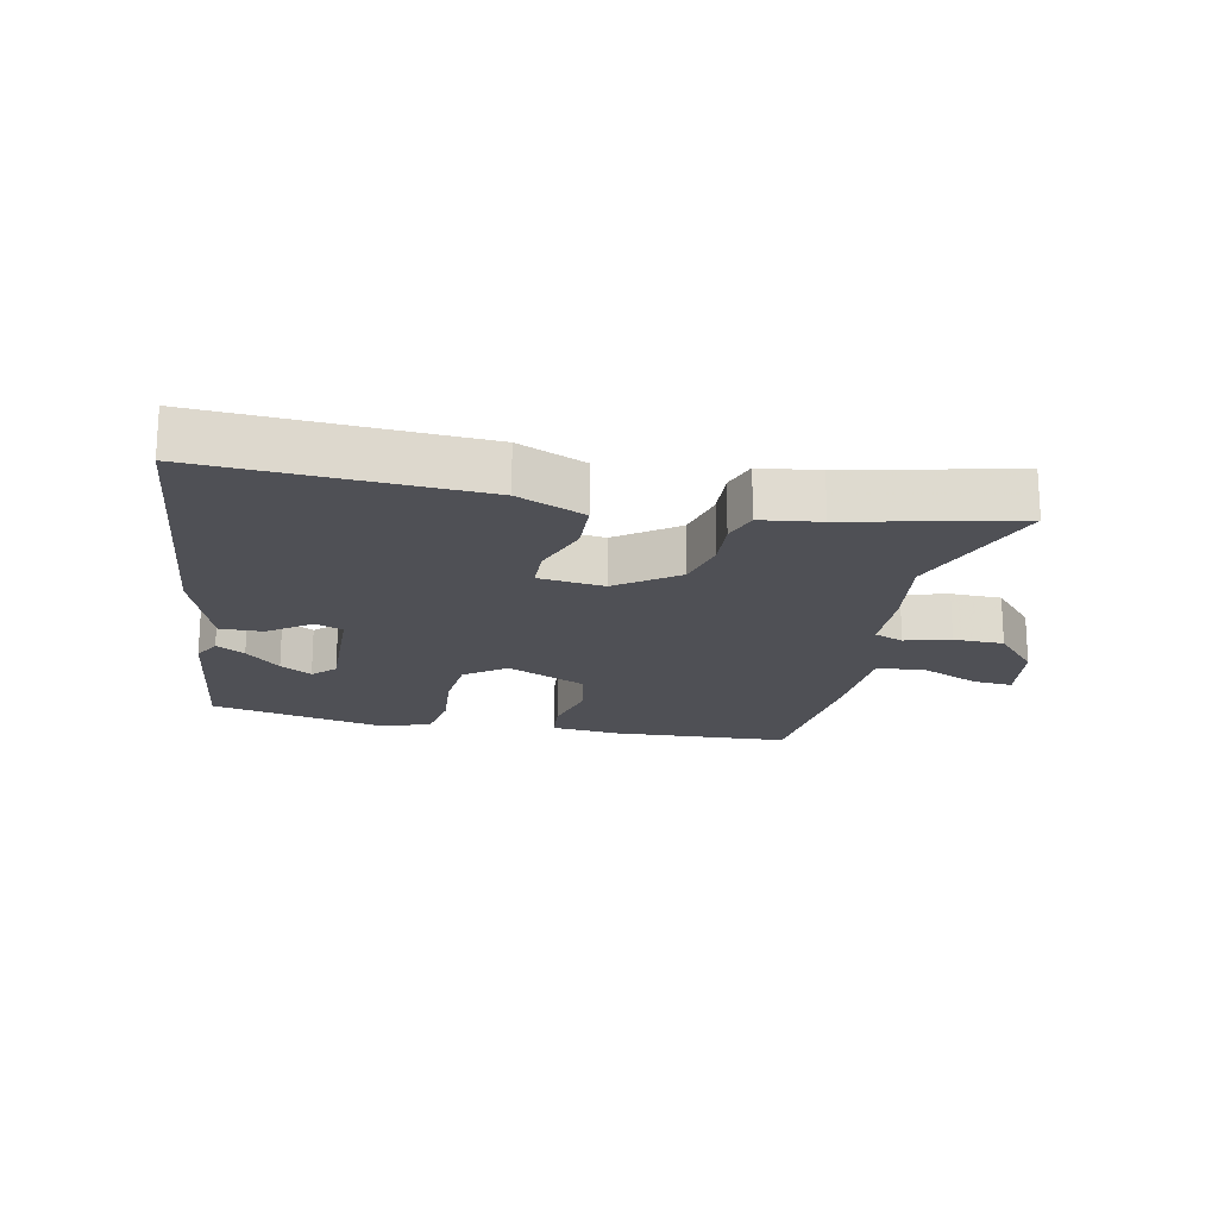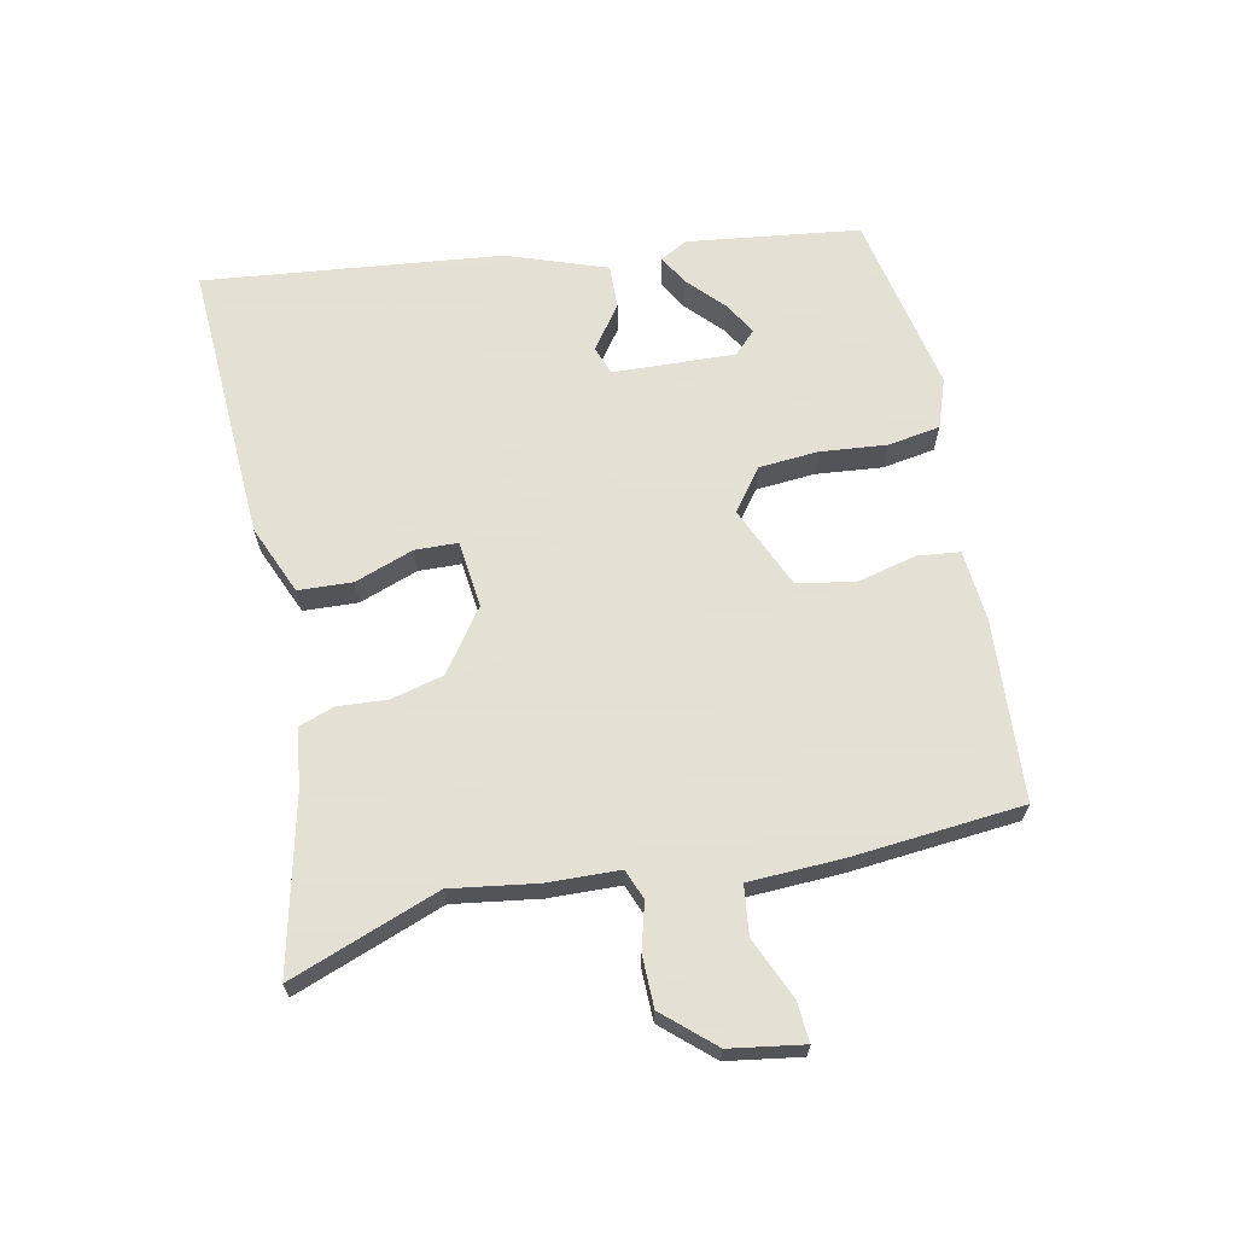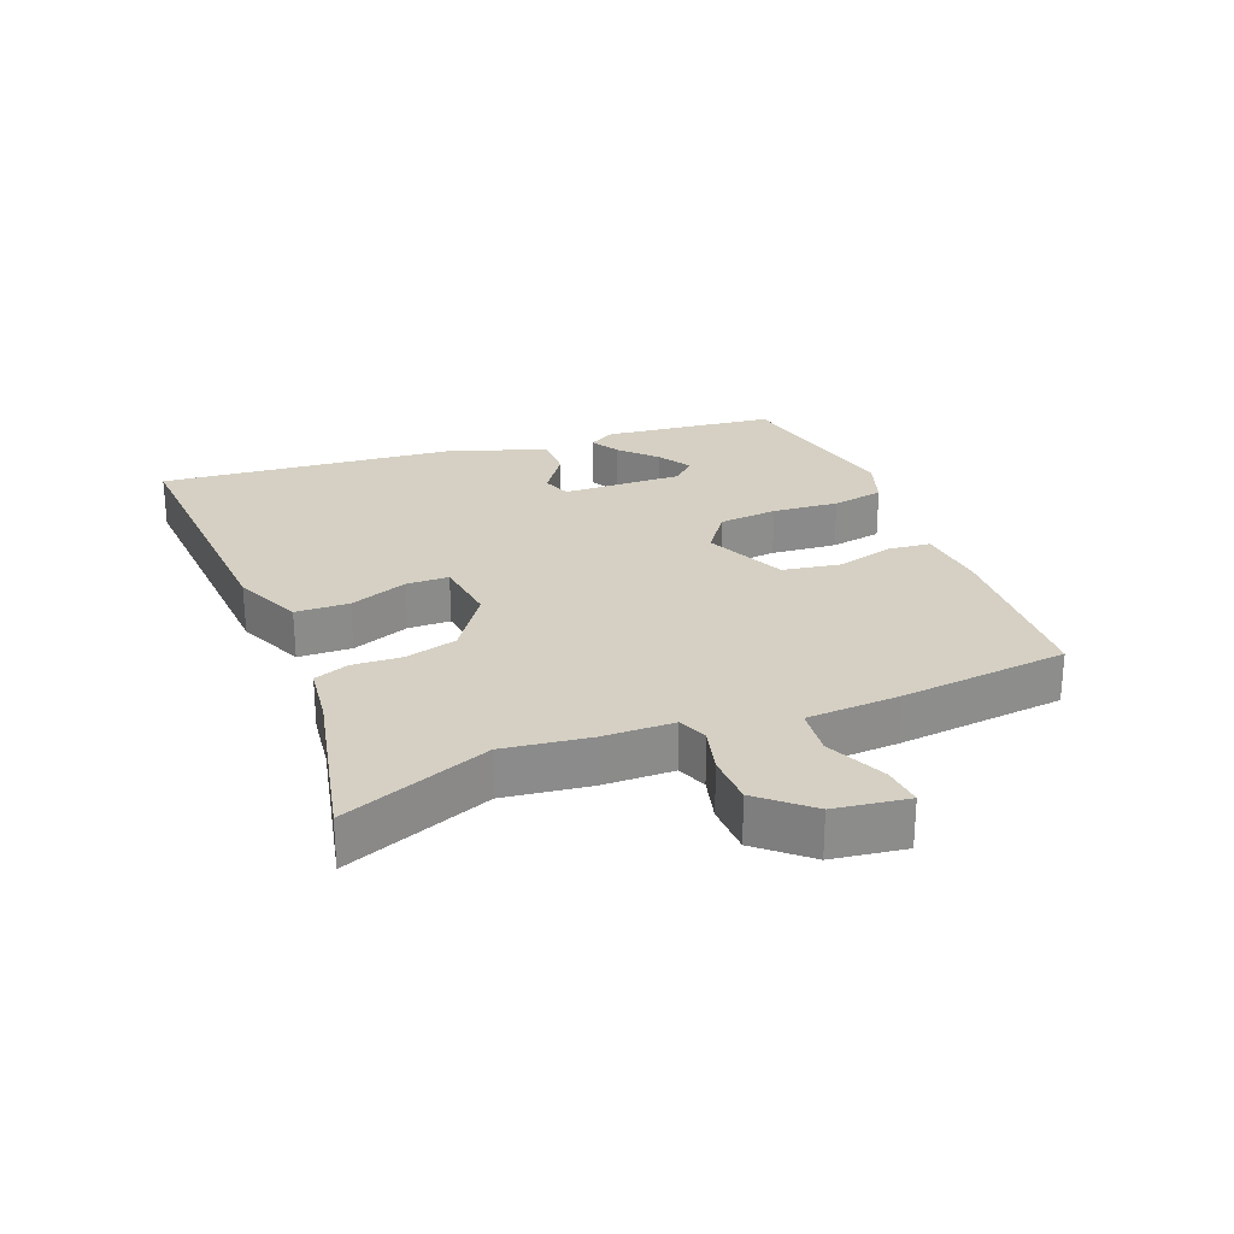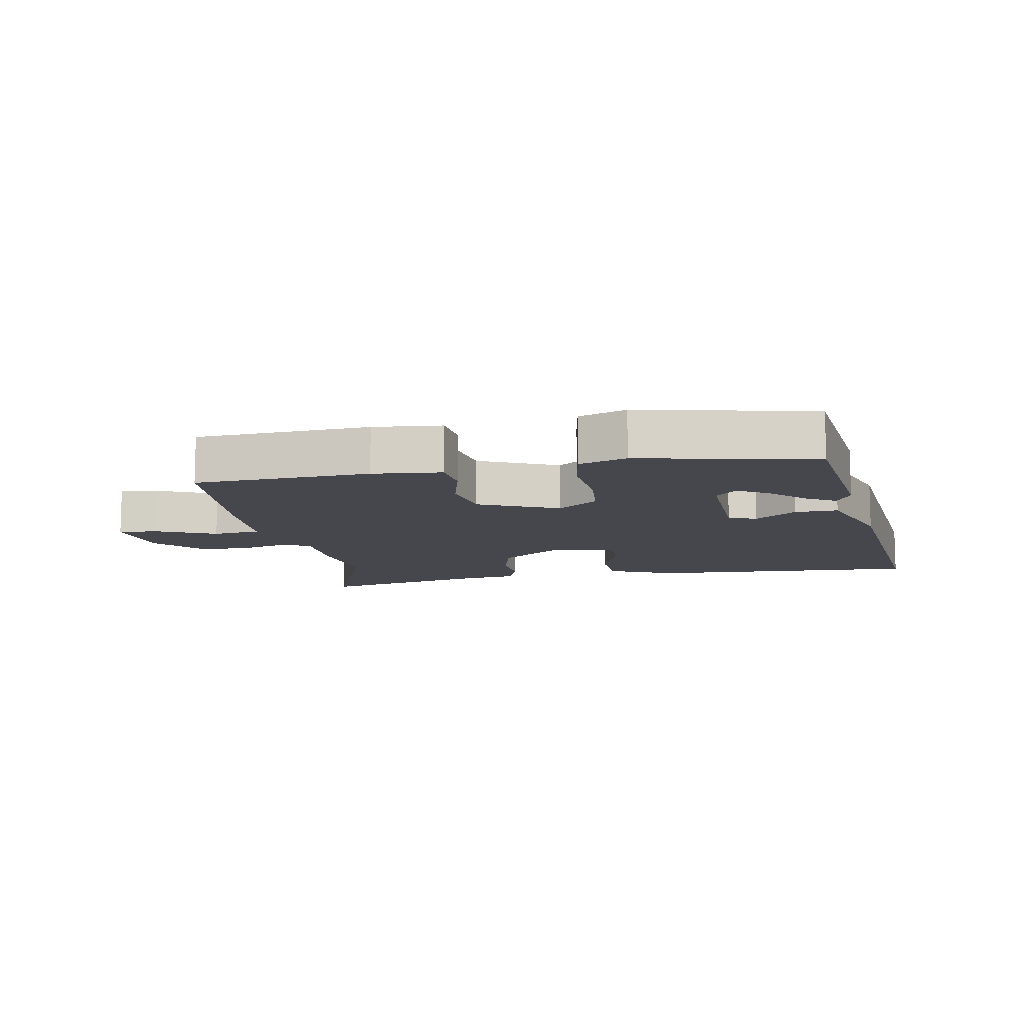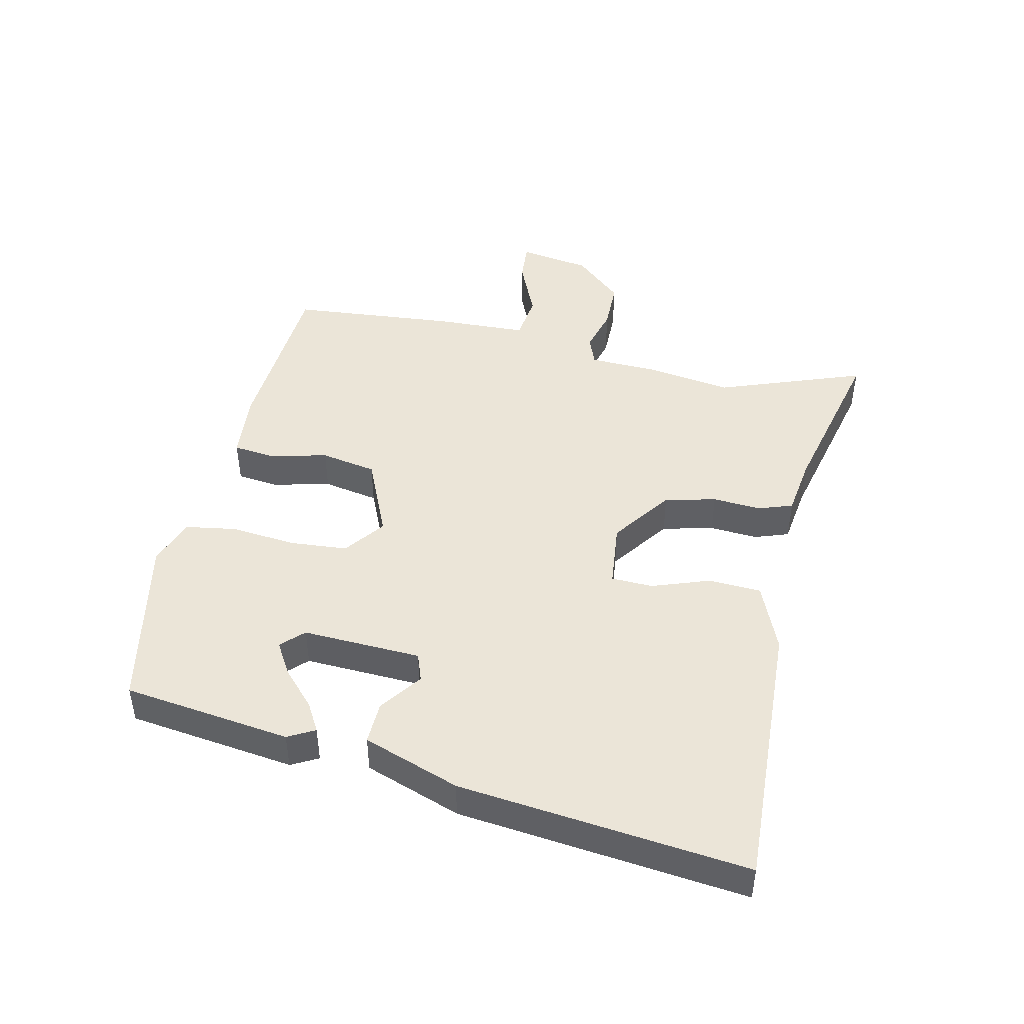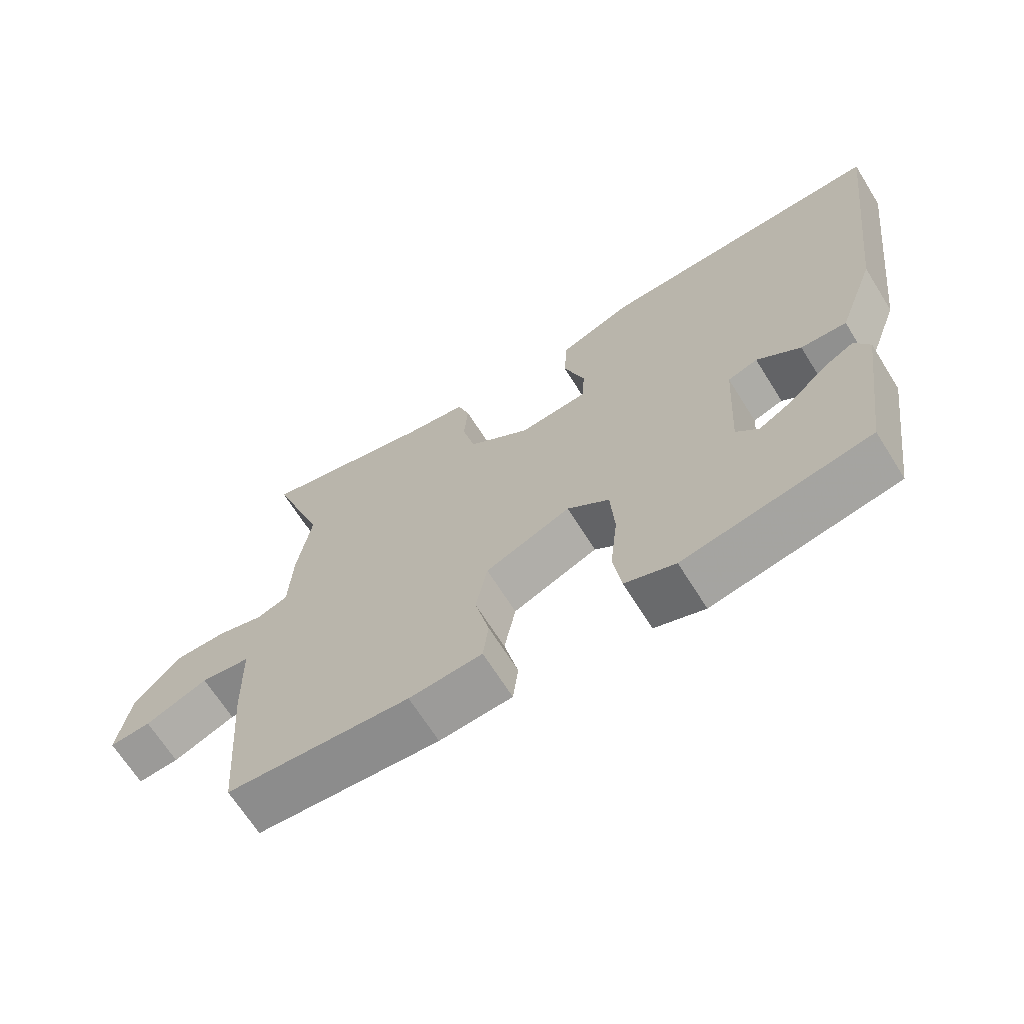
<metadata>
{"format":"obj","ext":"obj","renderer":"f3d","projection":"perspective","resolution":1024,"background":"white","views":[{"elev":-19.3,"azim":-12.8,"up":"+Y"},{"elev":66.2,"azim":77.5,"up":"+Y"},{"elev":26.1,"azim":67.0,"up":"+Y"},{"elev":-11.0,"azim":-170.8,"up":"+Y"},{"elev":45.9,"azim":-78.1,"up":"+Y"},{"elev":-67.1,"azim":-148.0,"up":"+Z"}]}
</metadata>
<code>
v -0.436 0.07 -0.475
v -0.473 0.07 -0.214
v -0.451 0.07 -0.172
v -0.406 0.07 -0.197
v -0.351 0.07 -0.247
v -0.301 0.07 -0.276
v -0.268 0.07 -0.242
v -0.278 0.07 -0.057
v -0.322 0.07 -0.042
v -0.386 0.07 -0.09
v -0.453 0.07 -0.093
v -0.508 0.07 0.057
v -0.563 0.07 0.507
v -0.138 0.07 0.492
v -0.032 0.07 0.449
v -0.027 0.07 0.367
v -0.058 0.07 0.277
v -0.055 0.07 0.212
v 0.047 0.07 0.202
v 0.139 0.07 0.27
v 0.158 0.07 0.35
v 0.152 0.07 0.425
v 0.17 0.07 0.479
v 0.262 0.07 0.493
v 0.52 0.07 0.557
v 0.439 0.07 0.329
v 0.46 0.07 0.198
v 0.465 0.07 0.089
v 0.511 0.07 0.072
v 0.581 0.07 0.092
v 0.659 0.07 0.092
v 0.727 0.07 0.018
v 0.746 0.07 -0.094
v 0.684 0.07 -0.09
v 0.591 0.07 -0.051
v 0.517 0.07 -0.061
v 0.513 0.07 -0.205
v 0.493 0.07 -0.463
v 0.22 0.07 -0.484
v 0.112 0.07 -0.476
v 0.104 0.07 -0.412
v 0.125 0.07 -0.321
v 0.108 0.07 -0.234
v -0.018 0.07 -0.181
v -0.08 0.07 -0.229
v -0.086 0.07 -0.319
v -0.075 0.07 -0.42
v -0.087 0.07 -0.5
v -0.161 0.07 -0.527
v -0.436 0 -0.475
v -0.473 0 -0.214
v -0.451 0 -0.172
v -0.406 0 -0.197
v -0.351 0 -0.247
v -0.301 0 -0.276
v -0.268 0 -0.242
v -0.278 0 -0.057
v -0.322 0 -0.042
v -0.386 0 -0.09
v -0.453 0 -0.093
v -0.508 0 0.057
v -0.563 0 0.507
v -0.138 0 0.492
v -0.032 0 0.449
v -0.027 0 0.367
v -0.058 0 0.277
v -0.055 0 0.212
v 0.047 0 0.202
v 0.139 0 0.27
v 0.158 0 0.35
v 0.152 0 0.425
v 0.17 0 0.479
v 0.262 0 0.493
v 0.52 0 0.557
v 0.439 0 0.329
v 0.46 0 0.198
v 0.465 0 0.089
v 0.511 0 0.072
v 0.581 0 0.092
v 0.659 0 0.092
v 0.727 0 0.018
v 0.746 0 -0.094
v 0.684 0 -0.09
v 0.591 0 -0.051
v 0.517 0 -0.061
v 0.513 0 -0.205
v 0.493 0 -0.463
v 0.22 0 -0.484
v 0.112 0 -0.476
v 0.104 0 -0.412
v 0.125 0 -0.321
v 0.108 0 -0.234
v -0.018 0 -0.181
v -0.08 0 -0.229
v -0.086 0 -0.319
v -0.075 0 -0.42
v -0.087 0 -0.5
v -0.161 0 -0.527
f 48 49 1
f 47 48 1
f 46 47 1
f 45 46 1
f 44 45 1
f 40 41 42
f 39 40 42
f 38 39 42
f 37 38 42
f 36 37 42
f 36 42 43
f 33 34 35
f 32 33 35
f 31 32 35
f 30 31 35
f 29 30 35
f 28 29 35 36
f 26 27 28
f 24 25 26
f 24 26 28
f 23 24 28
f 22 23 28
f 21 22 28
f 28 36 43
f 21 28 43
f 20 21 43
f 15 16 17
f 14 15 17
f 13 14 17
f 12 13 17
f 11 12 17
f 10 11 17
f 9 10 17
f 8 9 17 18
f 7 8 18 19
f 3 4 5
f 2 3 5
f 1 2 5
f 1 5 6
f 44 1 6 7
f 20 43 44
f 7 19 20 44
f 50 98 97
f 50 97 96
f 50 96 95
f 50 95 94
f 50 94 93
f 91 90 89
f 91 89 88
f 91 88 87
f 91 87 86
f 91 86 85
f 92 91 85
f 84 83 82
f 84 82 81
f 84 81 80
f 84 80 79
f 84 79 78
f 85 84 78 77
f 77 76 75
f 75 74 73
f 77 75 73
f 77 73 72
f 77 72 71
f 77 71 70
f 92 85 77
f 92 77 70
f 92 70 69
f 66 65 64
f 66 64 63
f 66 63 62
f 66 62 61
f 66 61 60
f 66 60 59
f 66 59 58
f 67 66 58 57
f 68 67 57 56
f 54 53 52
f 54 52 51
f 54 51 50
f 55 54 50
f 56 55 50 93
f 93 92 69
f 93 69 68 56
f 1 50 51 2
f 2 51 52 3
f 3 52 53 4
f 4 53 54 5
f 5 54 55 6
f 6 55 56 7
f 7 56 57 8
f 8 57 58 9
f 9 58 59 10
f 10 59 60 11
f 11 60 61 12
f 12 61 62 13
f 13 62 63 14
f 14 63 64 15
f 15 64 65 16
f 16 65 66 17
f 17 66 67 18
f 18 67 68 19
f 19 68 69 20
f 20 69 70 21
f 21 70 71 22
f 22 71 72 23
f 23 72 73 24
f 24 73 74 25
f 25 74 75 26
f 26 75 76 27
f 27 76 77 28
f 28 77 78 29
f 29 78 79 30
f 30 79 80 31
f 31 80 81 32
f 32 81 82 33
f 33 82 83 34
f 34 83 84 35
f 35 84 85 36
f 36 85 86 37
f 37 86 87 38
f 38 87 88 39
f 39 88 89 40
f 40 89 90 41
f 41 90 91 42
f 42 91 92 43
f 43 92 93 44
f 44 93 94 45
f 45 94 95 46
f 46 95 96 47
f 47 96 97 48
f 48 97 98 49
f 49 98 50 1

</code>
